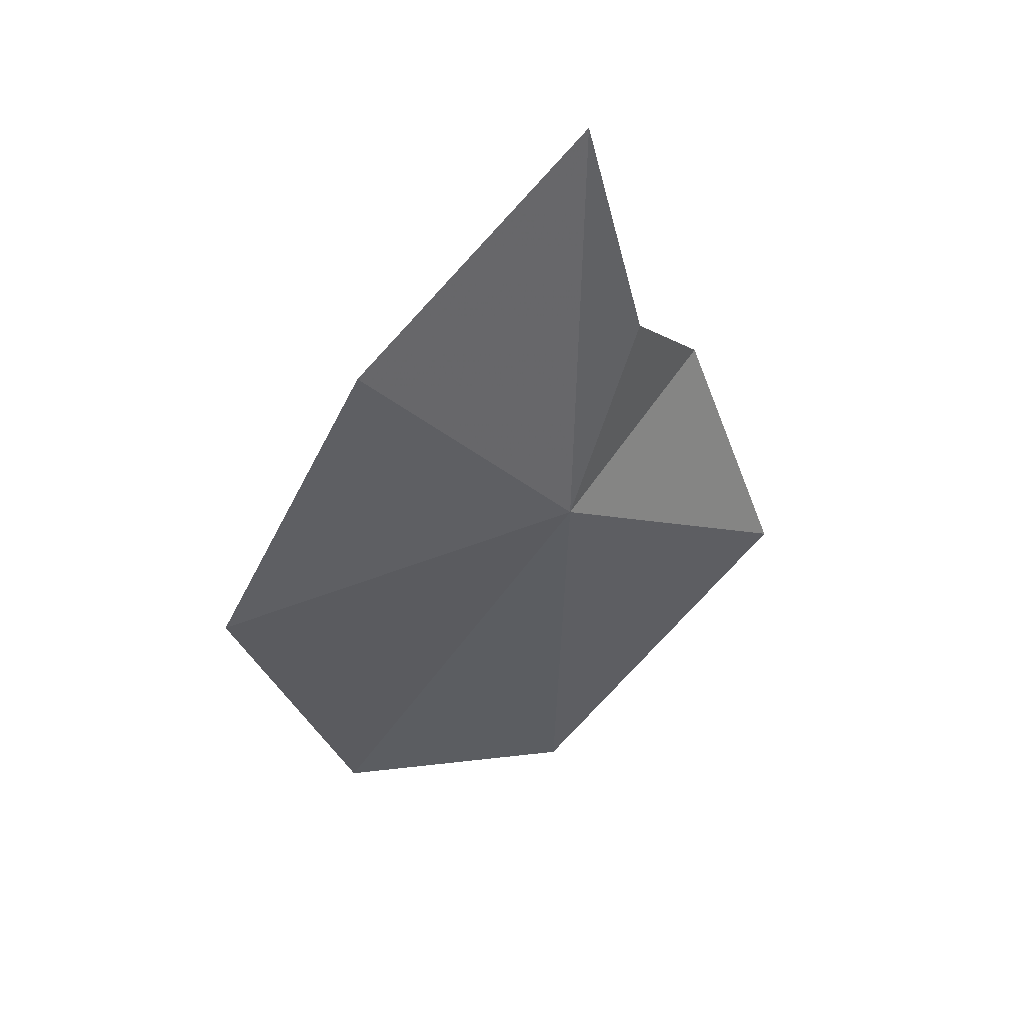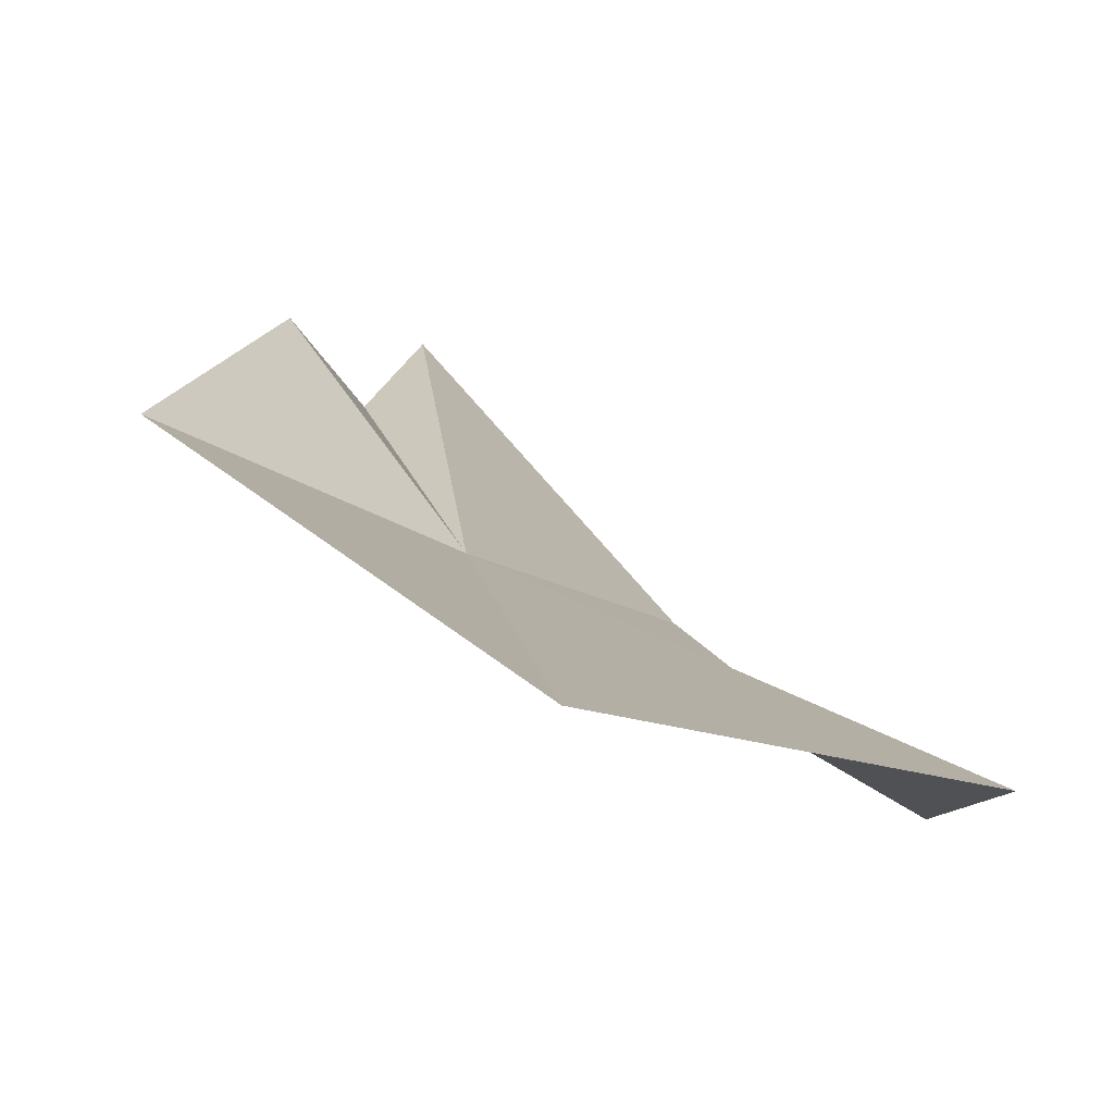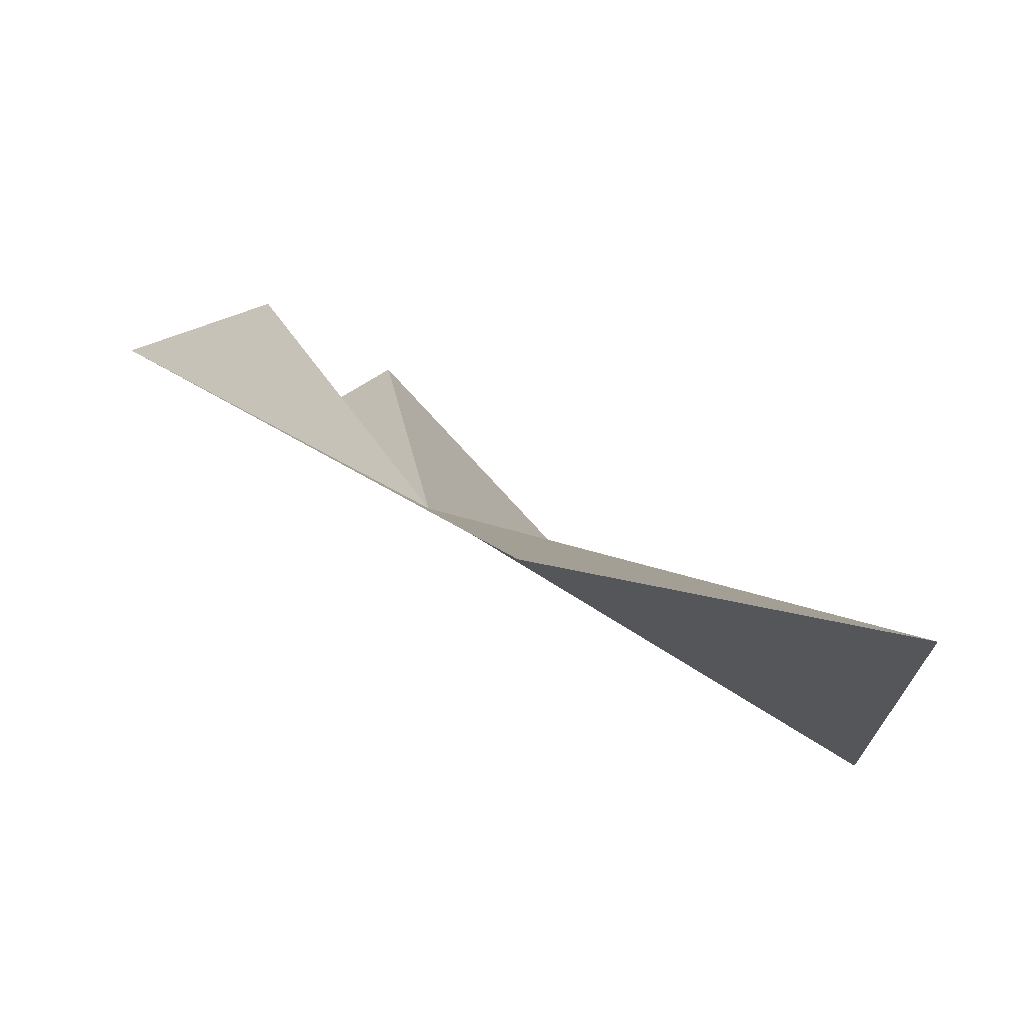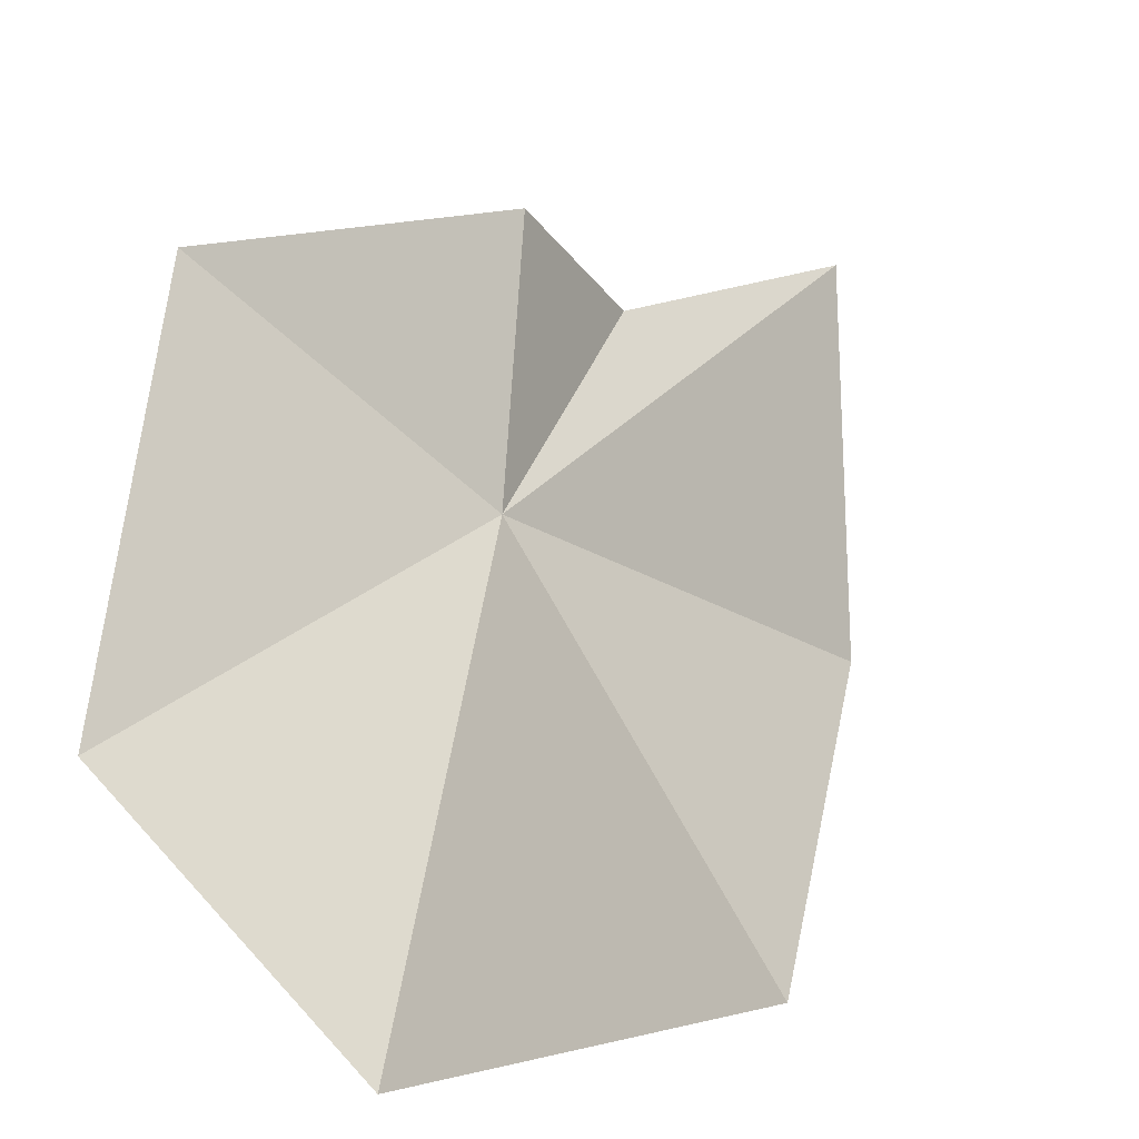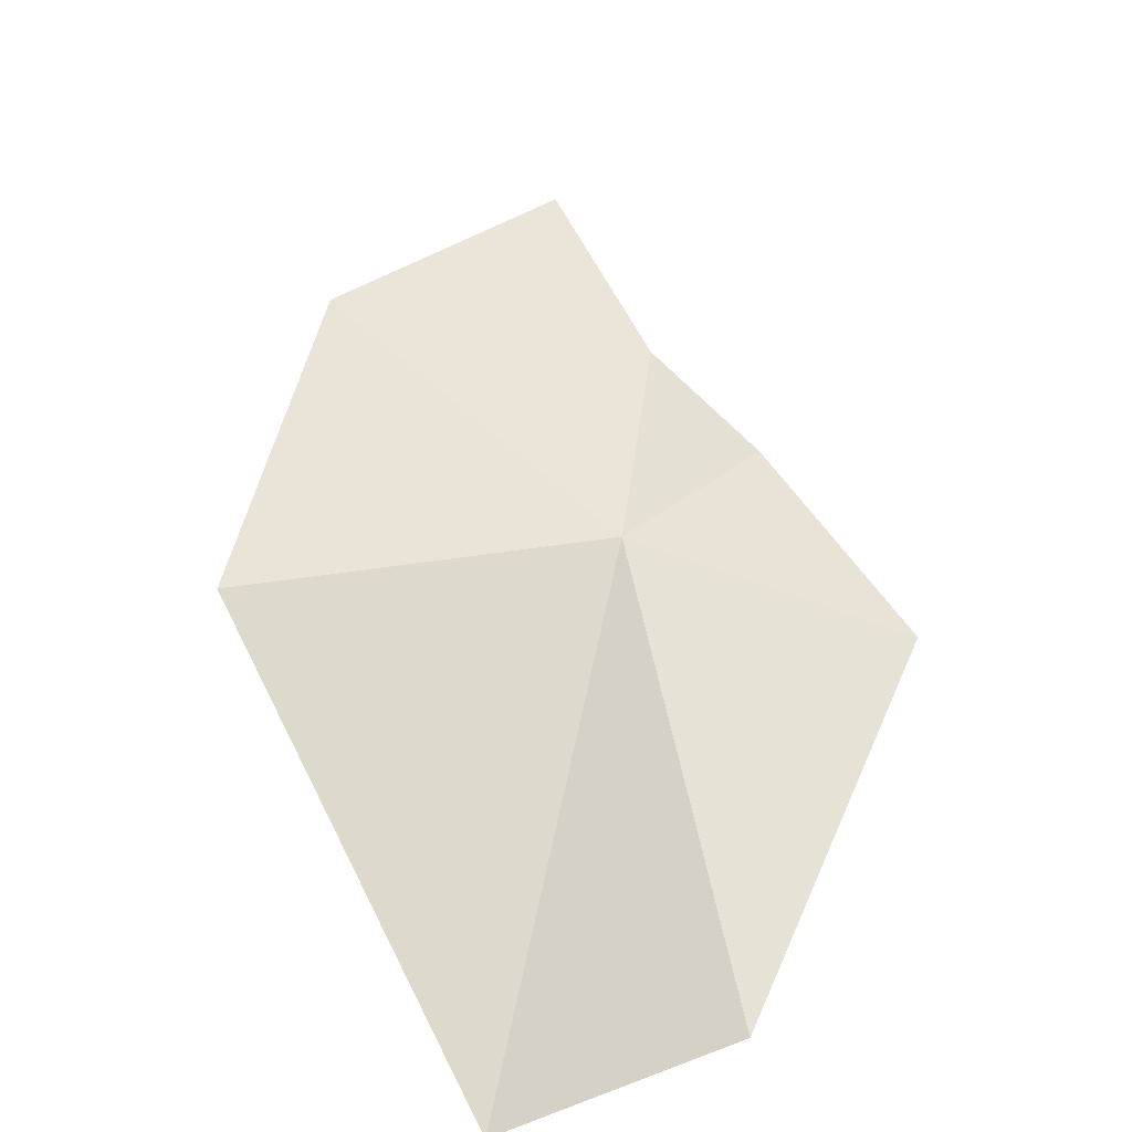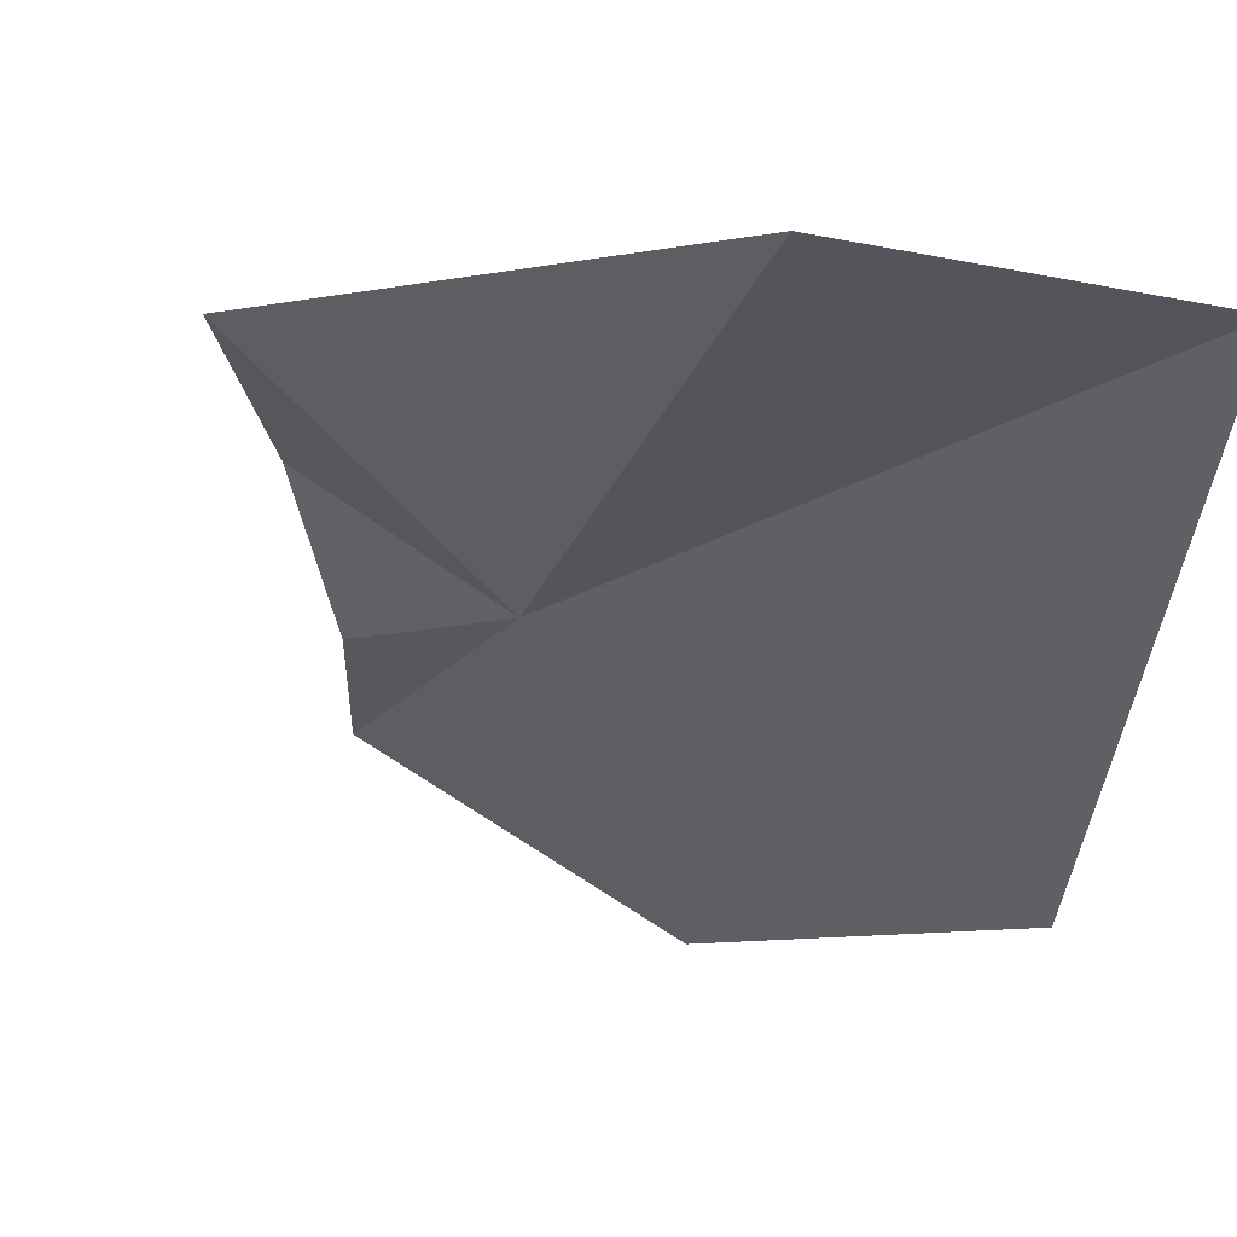
<metadata>
{"format":"obj","ext":"obj","renderer":"f3d","projection":"perspective","resolution":1024,"background":"white","views":[{"elev":17.9,"azim":-170.9,"up":"+Y"},{"elev":44.1,"azim":-1.4,"up":"+Z"},{"elev":38.0,"azim":-1.5,"up":"+Z"},{"elev":57.5,"azim":40.9,"up":"+Z"},{"elev":-58.4,"azim":-146.9,"up":"+Y"},{"elev":12.2,"azim":-13.2,"up":"+Z"}]}
</metadata>
<code>
v 9.086 -40.62 -49.61
v 19.9 -56.22 -41.24
v 20.73 -43.36 -56.74
v 1.917 -43.54 -42.28
v 4.692 -34.73 -46.89
v 6.344 -32.77 -51.66
v 11.06 -55.28 -39.58
v 14.86 -33.04 -59.85
v 7.749 -25.18 -55.95
f 1 4 5
f 1 5 6
f 1 2 7
f 1 7 4
f 1 9 8
f 1 8 3
f 1 6 9
f 1 3 2

</code>
